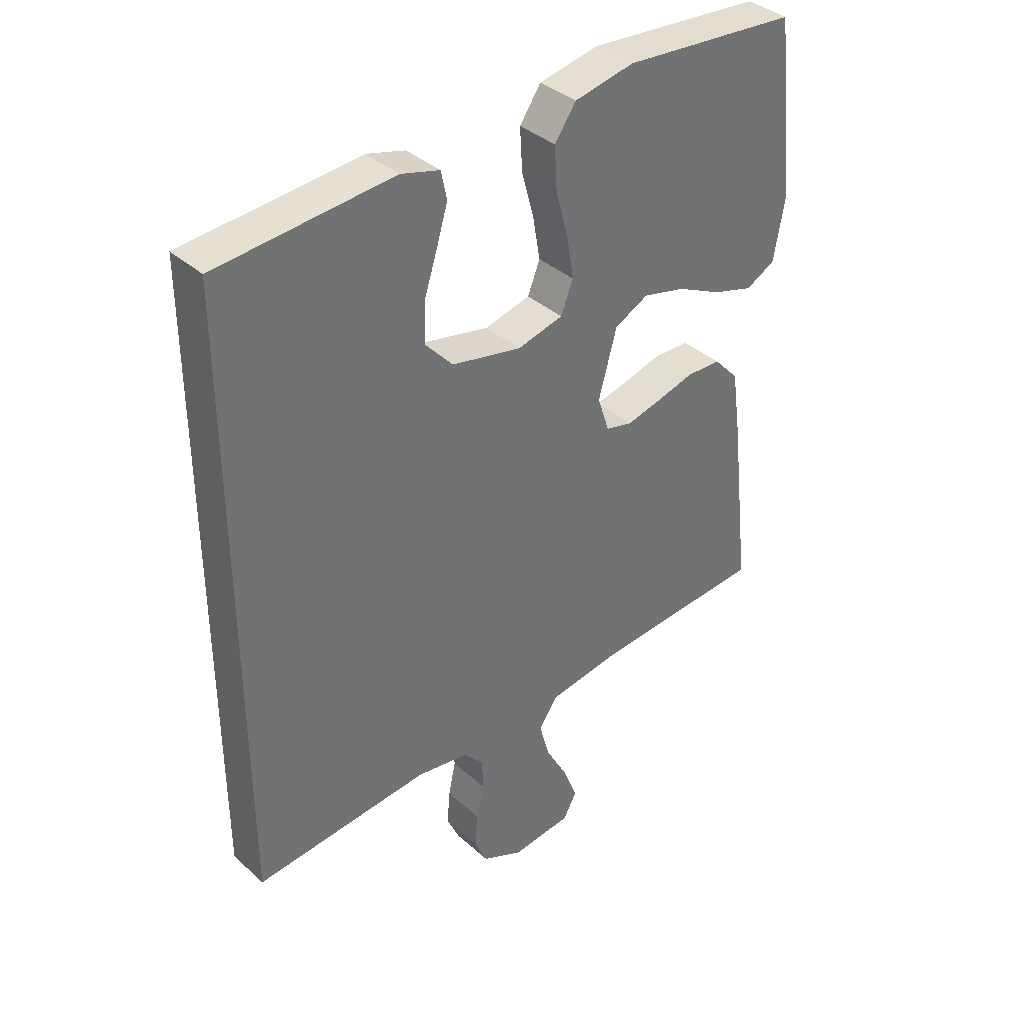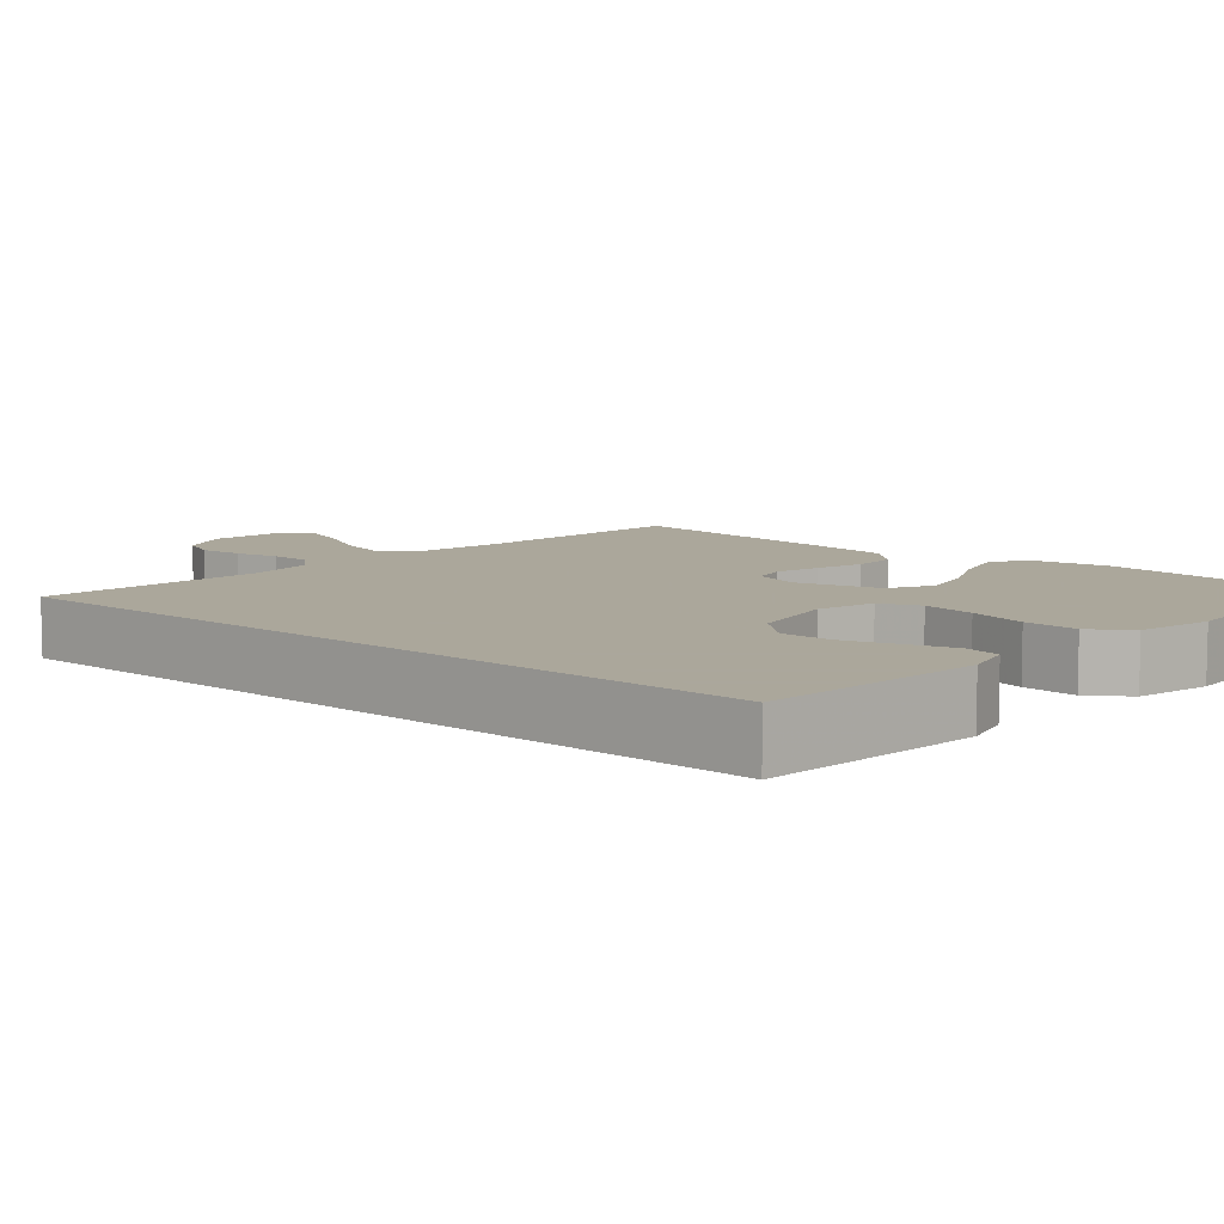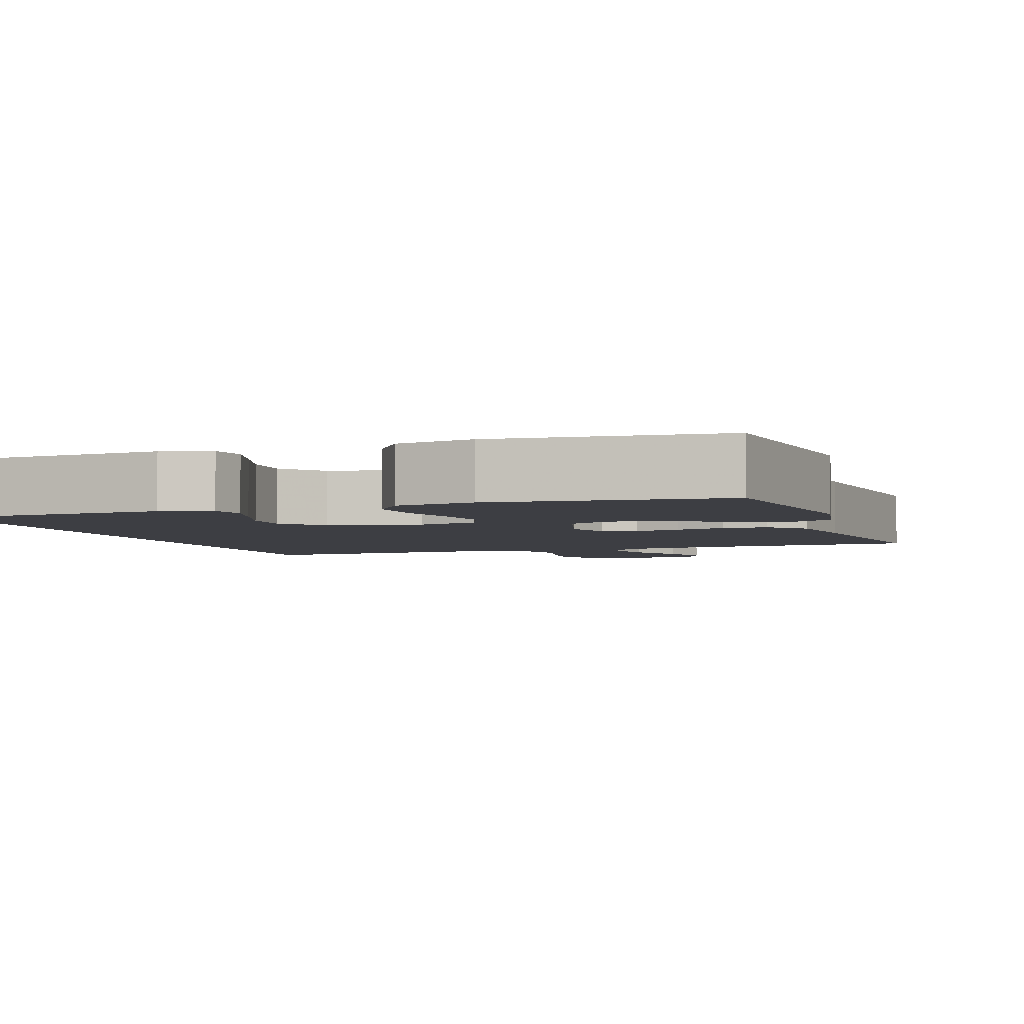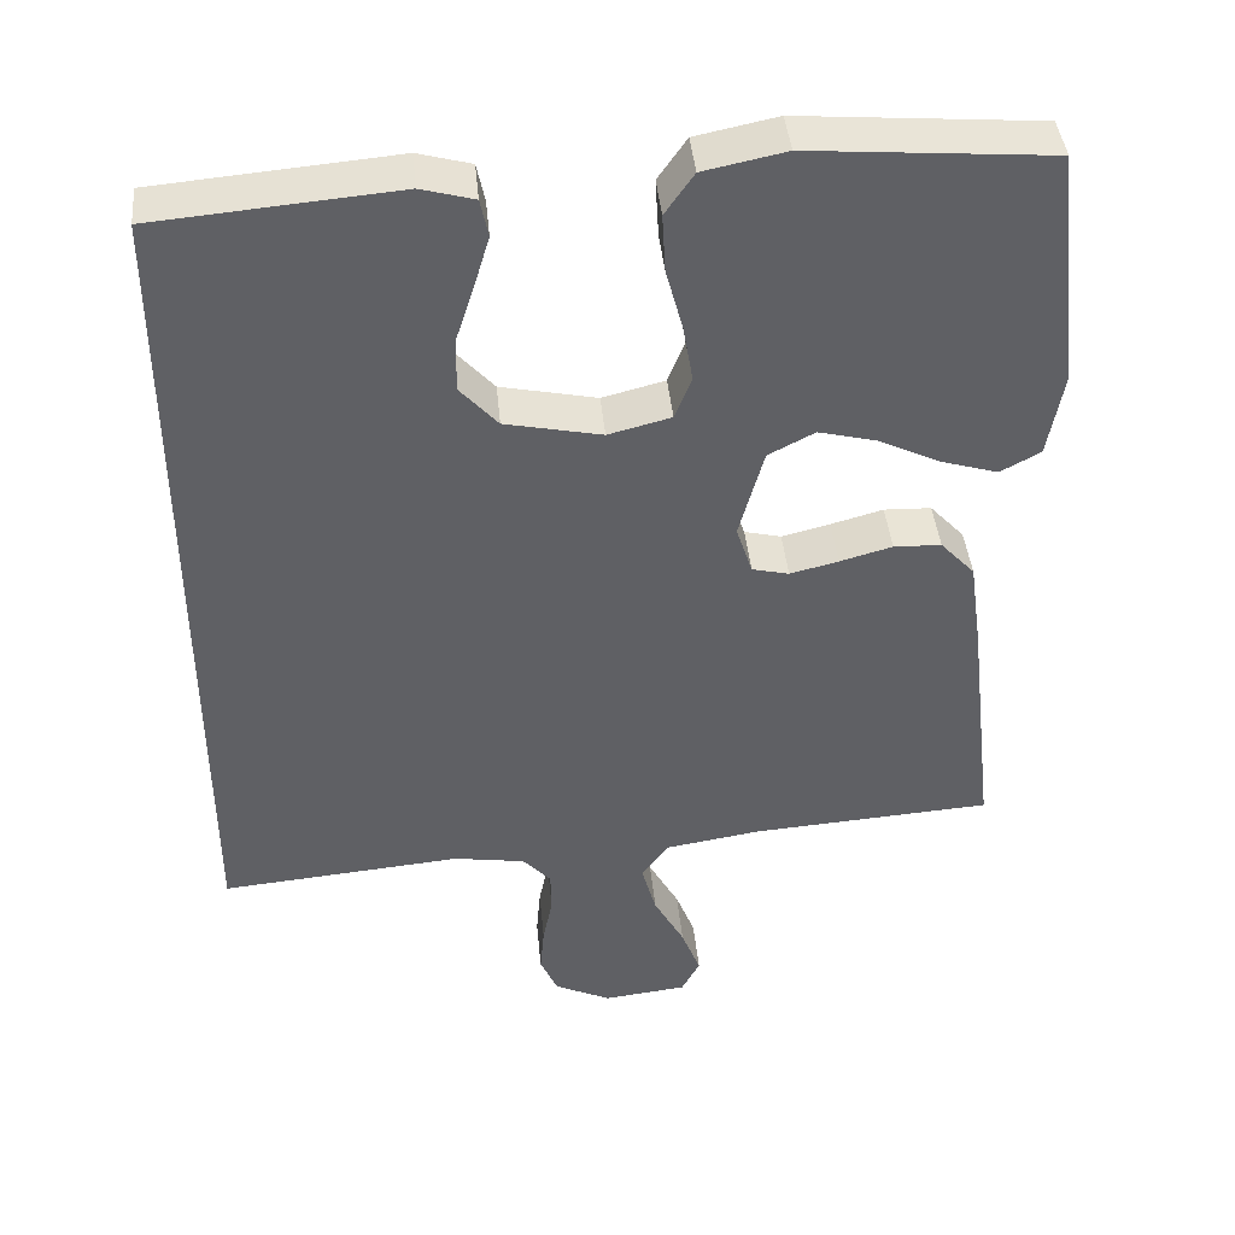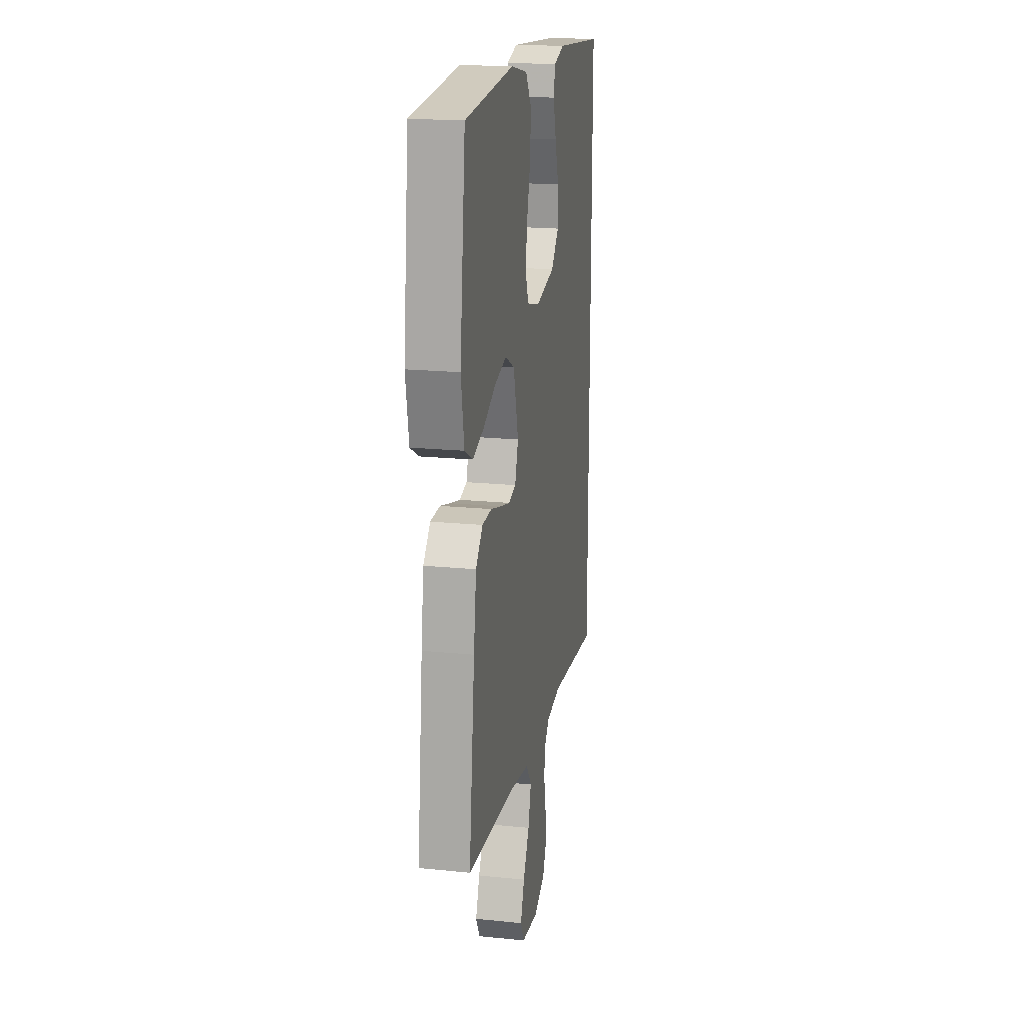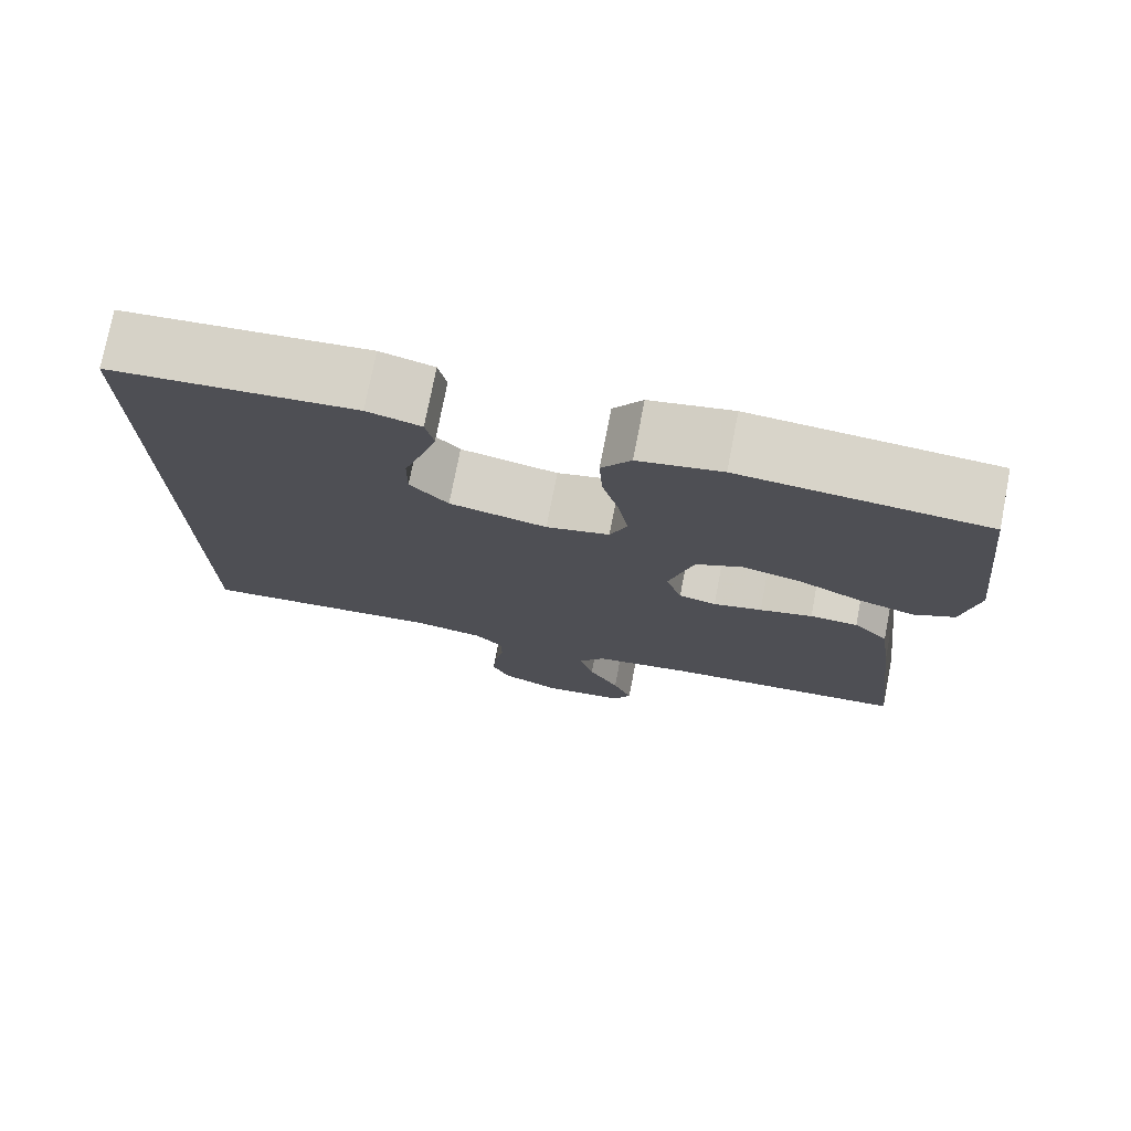
<metadata>
{"format":"obj","ext":"obj","renderer":"f3d","projection":"perspective","resolution":1024,"background":"white","views":[{"elev":37.2,"azim":-41.2,"up":"+Z"},{"elev":8.2,"azim":-48.7,"up":"+Y"},{"elev":-3.7,"azim":18.4,"up":"+Y"},{"elev":42.0,"azim":-5.4,"up":"+Z"},{"elev":19.0,"azim":100.8,"up":"+Z"},{"elev":75.8,"azim":11.0,"up":"+Z"}]}
</metadata>
<code>
v -0.5 0.07 0.475
v -0.2 0.07 0.501
v -0.134 0.07 0.483
v -0.124 0.07 0.436
v -0.143 0.07 0.372
v -0.166 0.07 0.301
v -0.167 0.07 0.234
v -0.12 0.07 0.182
v 0 0.07 0.157
v 0.078 0.07 0.177
v 0.099 0.07 0.23
v 0.087 0.07 0.301
v 0.066 0.07 0.379
v 0.062 0.07 0.451
v 0.098 0.07 0.503
v 0.2 0.07 0.524
v 0.5 0.07 0.5
v 0.534 0.07 0.2
v 0.515 0.07 0.094
v 0.465 0.07 0.067
v 0.395 0.07 0.088
v 0.318 0.07 0.125
v 0.245 0.07 0.143
v 0.187 0.07 0.113
v 0.156 0.07 0
v 0.176 0.07 -0.061
v 0.222 0.07 -0.072
v 0.282 0.07 -0.057
v 0.347 0.07 -0.039
v 0.406 0.07 -0.041
v 0.449 0.07 -0.087
v 0.465 0.07 -0.2
v 0.5 0.07 -0.5
v 0.2 0.07 -0.521
v 0.08 0.07 -0.54
v 0.047 0.07 -0.587
v 0.065 0.07 -0.652
v 0.103 0.07 -0.721
v 0.127 0.07 -0.783
v 0.104 0.07 -0.826
v 0 0.07 -0.838
v -0.07 0.07 -0.805
v -0.092 0.07 -0.756
v -0.087 0.07 -0.697
v -0.075 0.07 -0.638
v -0.076 0.07 -0.585
v -0.111 0.07 -0.547
v -0.2 0.07 -0.533
v -0.5 0.07 -0.56
v -0.5 0 0.475
v -0.2 0 0.501
v -0.134 0 0.483
v -0.124 0 0.436
v -0.143 0 0.372
v -0.166 0 0.301
v -0.167 0 0.234
v -0.12 0 0.182
v 0 0 0.157
v 0.078 0 0.177
v 0.099 0 0.23
v 0.087 0 0.301
v 0.066 0 0.379
v 0.062 0 0.451
v 0.098 0 0.503
v 0.2 0 0.524
v 0.5 0 0.5
v 0.534 0 0.2
v 0.515 0 0.094
v 0.465 0 0.067
v 0.395 0 0.088
v 0.318 0 0.125
v 0.245 0 0.143
v 0.187 0 0.113
v 0.156 0 0
v 0.176 0 -0.061
v 0.222 0 -0.072
v 0.282 0 -0.057
v 0.347 0 -0.039
v 0.406 0 -0.041
v 0.449 0 -0.087
v 0.465 0 -0.2
v 0.5 0 -0.5
v 0.2 0 -0.521
v 0.08 0 -0.54
v 0.047 0 -0.587
v 0.065 0 -0.652
v 0.103 0 -0.721
v 0.127 0 -0.783
v 0.104 0 -0.826
v 0 0 -0.838
v -0.07 0 -0.805
v -0.092 0 -0.756
v -0.087 0 -0.697
v -0.075 0 -0.638
v -0.076 0 -0.585
v -0.111 0 -0.547
v -0.2 0 -0.533
v -0.5 0 -0.56
f 48 49 1 2
f 47 48 2
f 46 47 2
f 42 43 44 45
f 42 45 46
f 41 42 46
f 37 38 39 40
f 36 37 40 41
f 31 32 33 34
f 31 34 35
f 28 29 30 31
f 27 28 31 35
f 26 27 35 36
f 19 20 21 22
f 19 22 23
f 18 19 23
f 17 18 23
f 16 17 23 24
f 12 13 14 15
f 11 12 15 16
f 3 4 5 6
f 2 3 6
f 2 6 7
f 46 2 7
f 36 41 46 7
f 25 26 36
f 11 16 24 25
f 10 11 25 36
f 9 10 36
f 8 9 36
f 7 8 36
f 51 50 98 97
f 51 97 96
f 51 96 95
f 94 93 92 91
f 95 94 91
f 95 91 90
f 89 88 87 86
f 90 89 86 85
f 83 82 81 80
f 84 83 80
f 80 79 78 77
f 84 80 77 76
f 85 84 76 75
f 71 70 69 68
f 72 71 68
f 72 68 67
f 72 67 66
f 73 72 66 65
f 64 63 62 61
f 65 64 61 60
f 55 54 53 52
f 55 52 51
f 56 55 51
f 56 51 95
f 56 95 90 85
f 85 75 74
f 74 73 65 60
f 85 74 60 59
f 85 59 58
f 85 58 57
f 85 57 56
f 1 50 51 2
f 2 51 52 3
f 3 52 53 4
f 4 53 54 5
f 5 54 55 6
f 6 55 56 7
f 7 56 57 8
f 8 57 58 9
f 9 58 59 10
f 10 59 60 11
f 11 60 61 12
f 12 61 62 13
f 13 62 63 14
f 14 63 64 15
f 15 64 65 16
f 16 65 66 17
f 17 66 67 18
f 18 67 68 19
f 19 68 69 20
f 20 69 70 21
f 21 70 71 22
f 22 71 72 23
f 23 72 73 24
f 24 73 74 25
f 25 74 75 26
f 26 75 76 27
f 27 76 77 28
f 28 77 78 29
f 29 78 79 30
f 30 79 80 31
f 31 80 81 32
f 32 81 82 33
f 33 82 83 34
f 34 83 84 35
f 35 84 85 36
f 36 85 86 37
f 37 86 87 38
f 38 87 88 39
f 39 88 89 40
f 40 89 90 41
f 41 90 91 42
f 42 91 92 43
f 43 92 93 44
f 44 93 94 45
f 45 94 95 46
f 46 95 96 47
f 47 96 97 48
f 48 97 98 49
f 49 98 50 1

</code>
